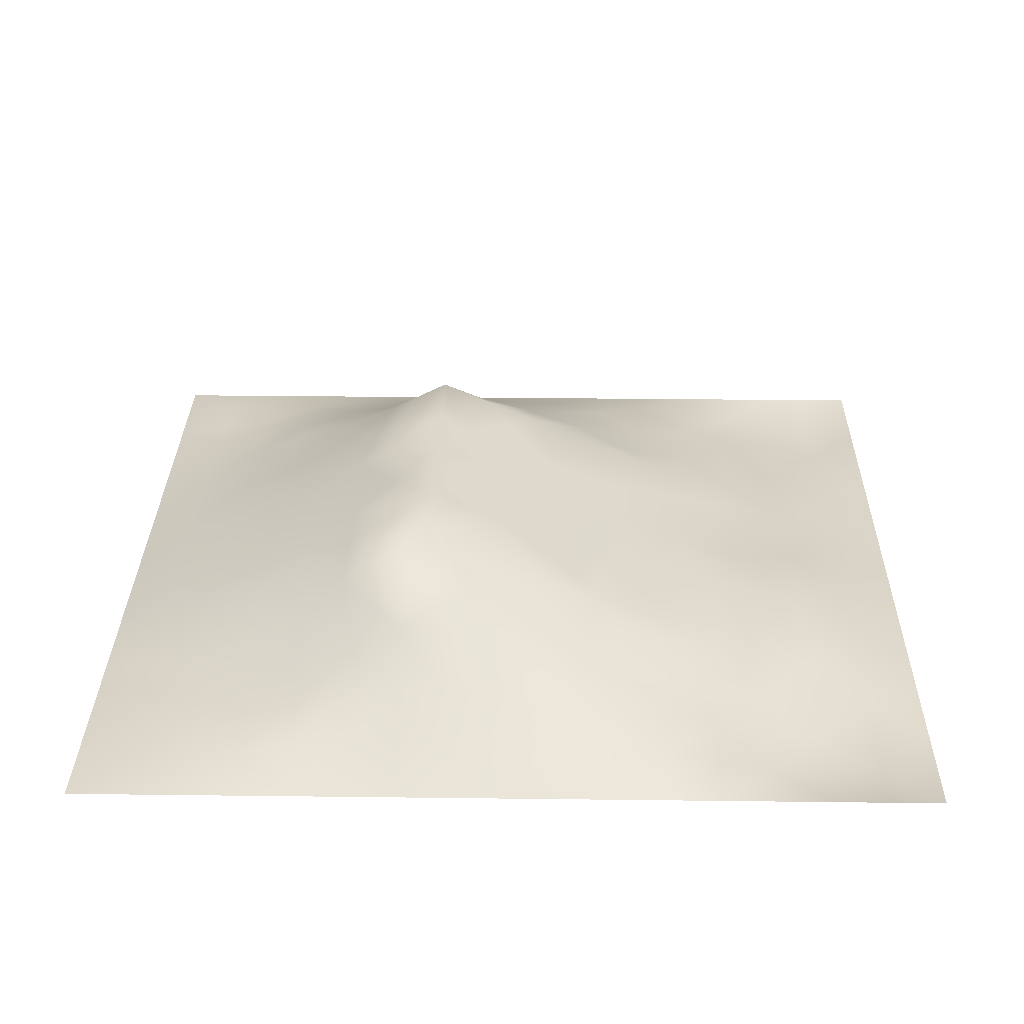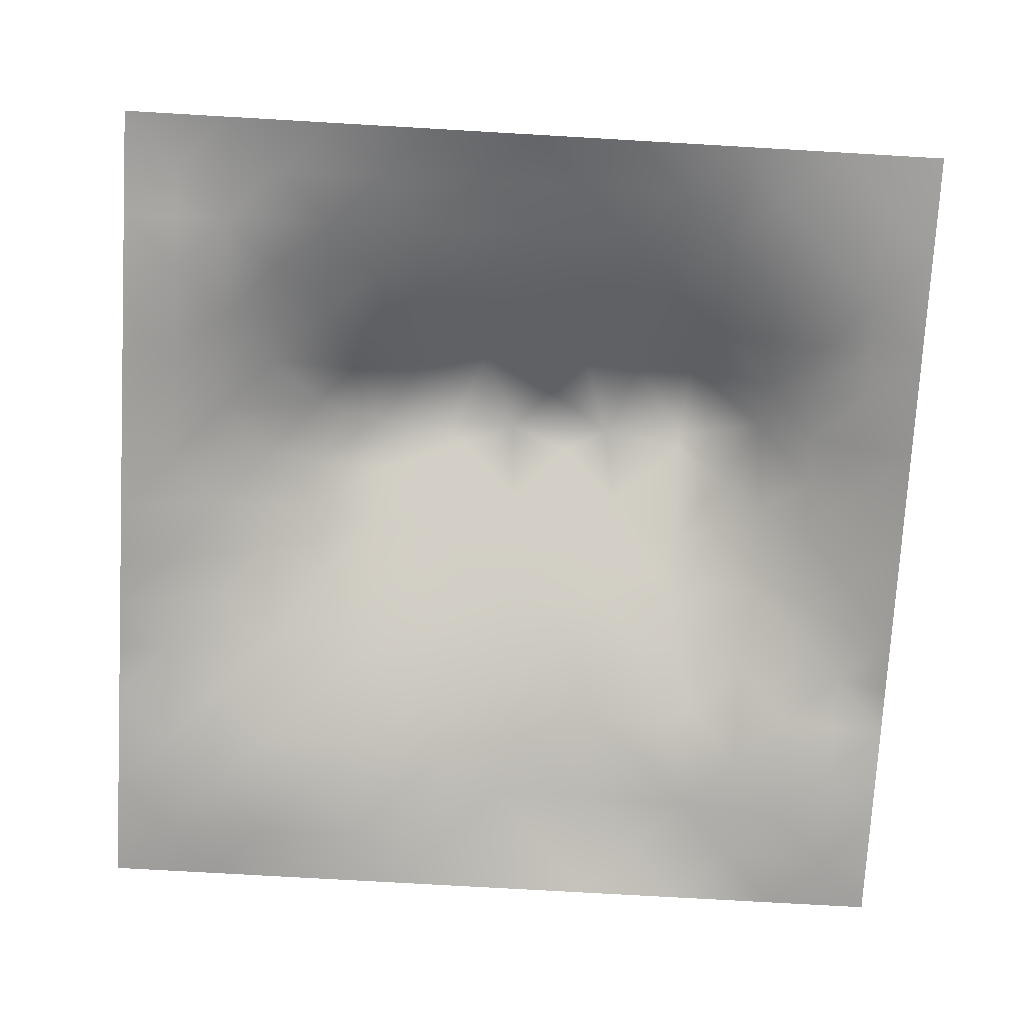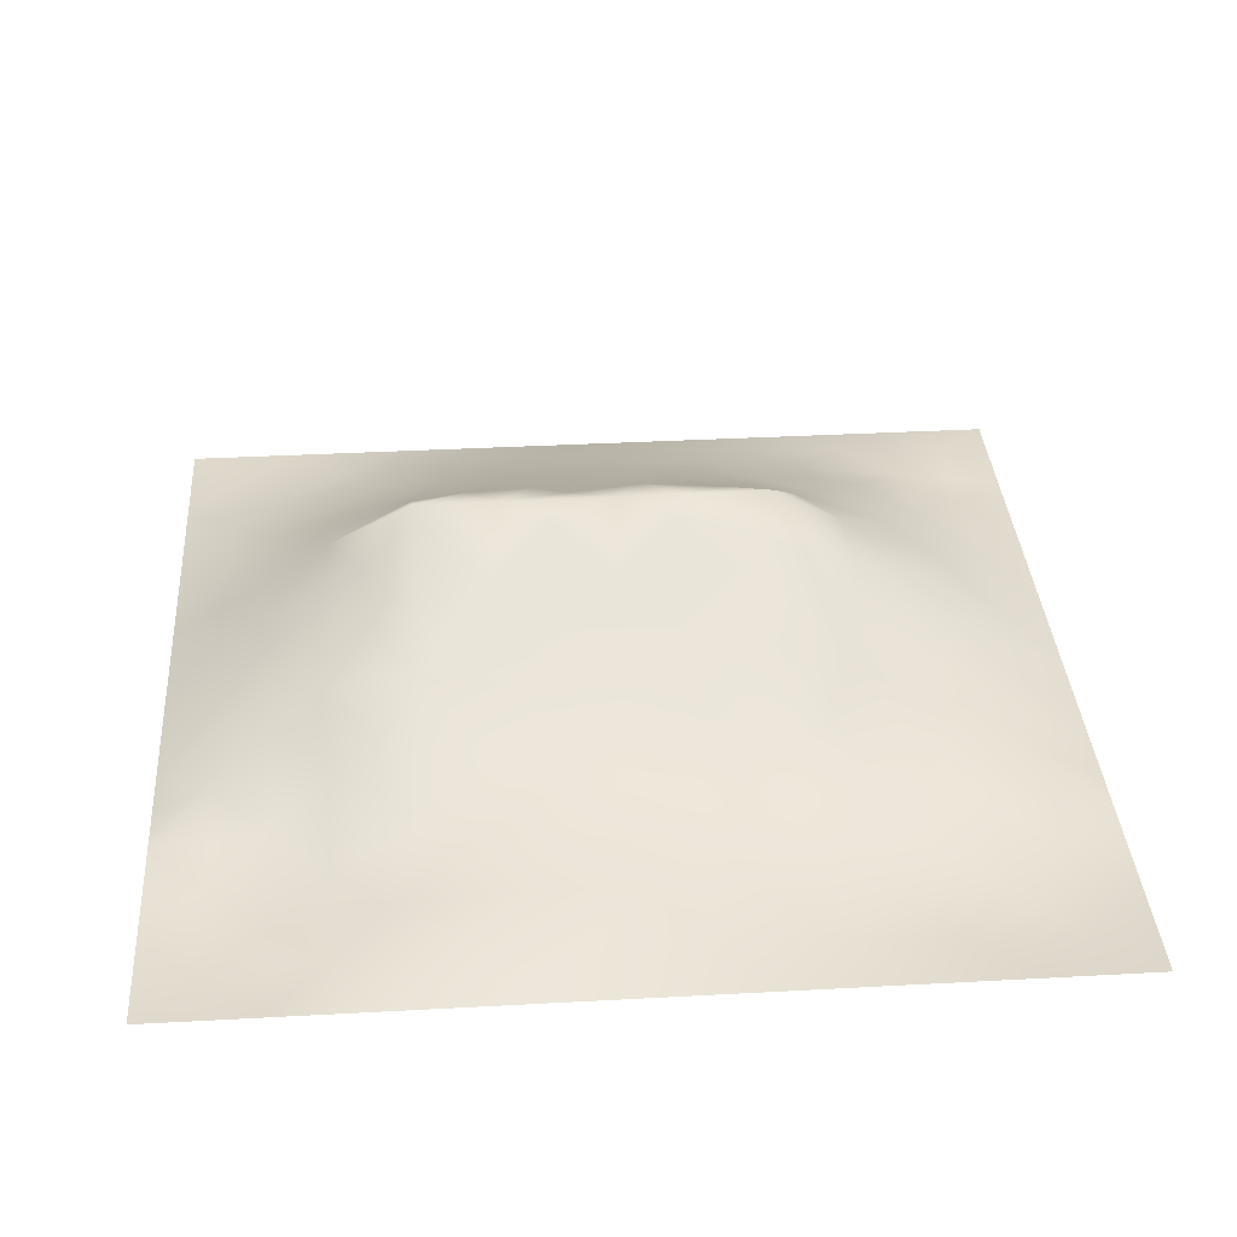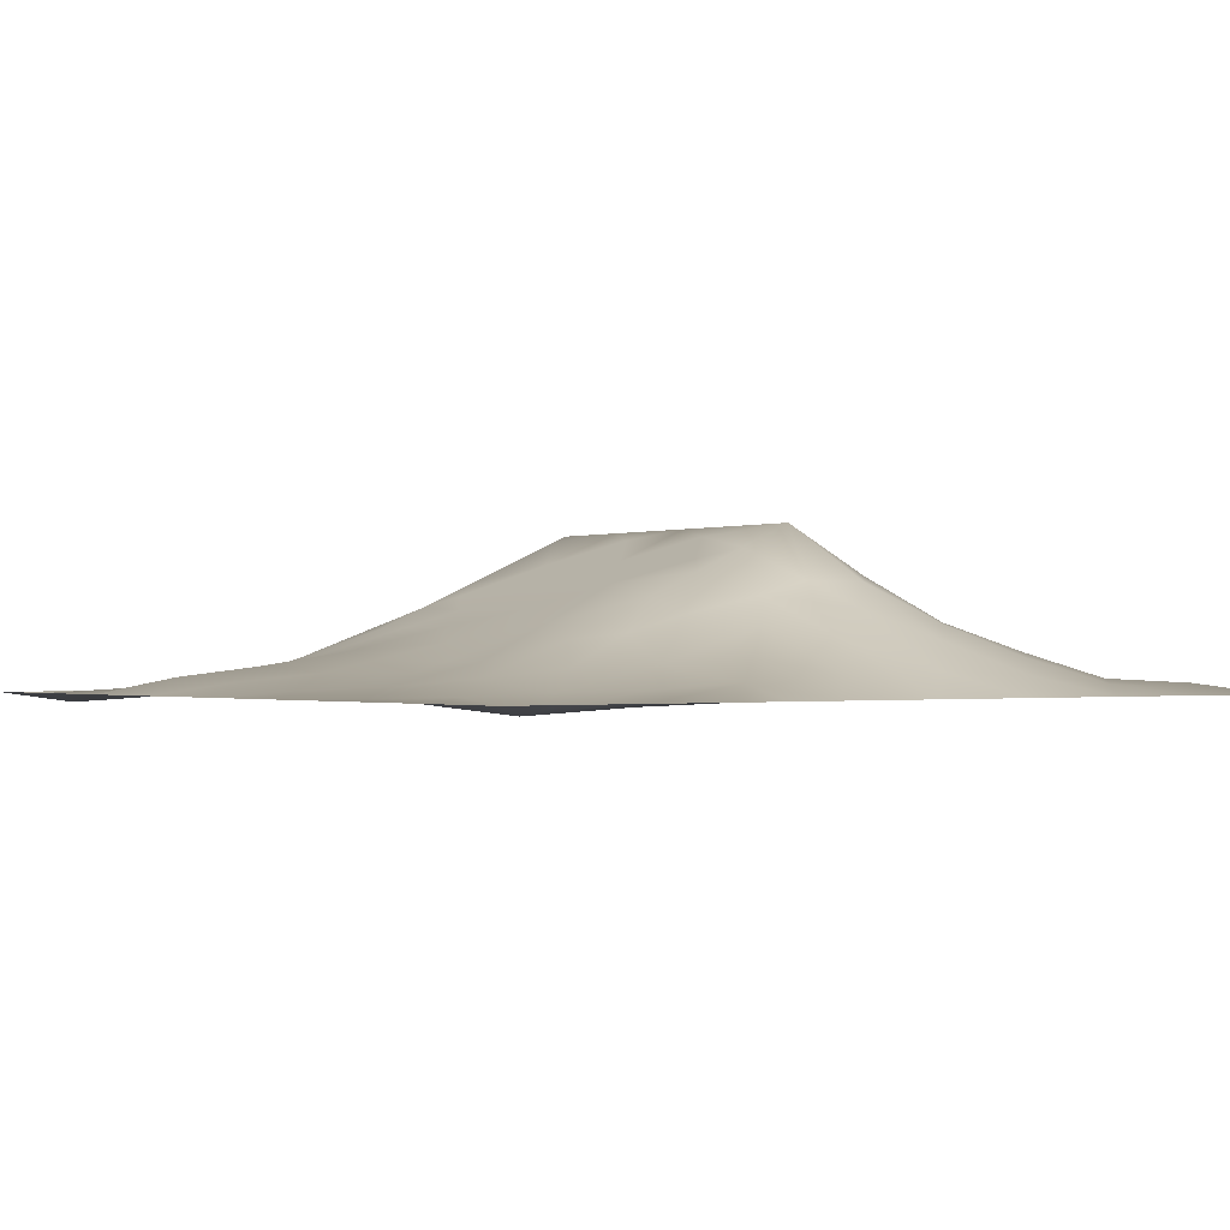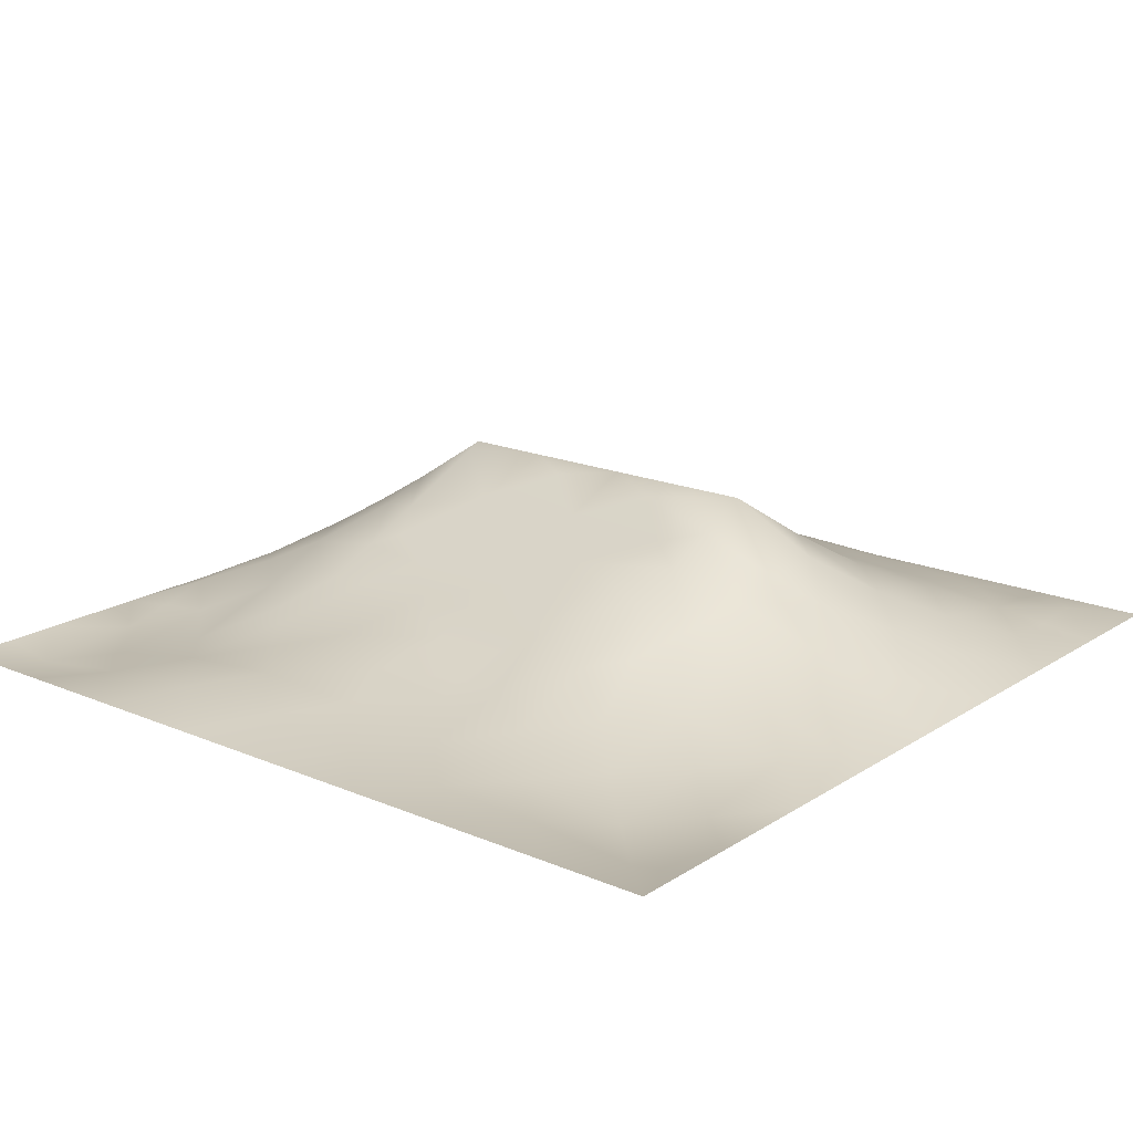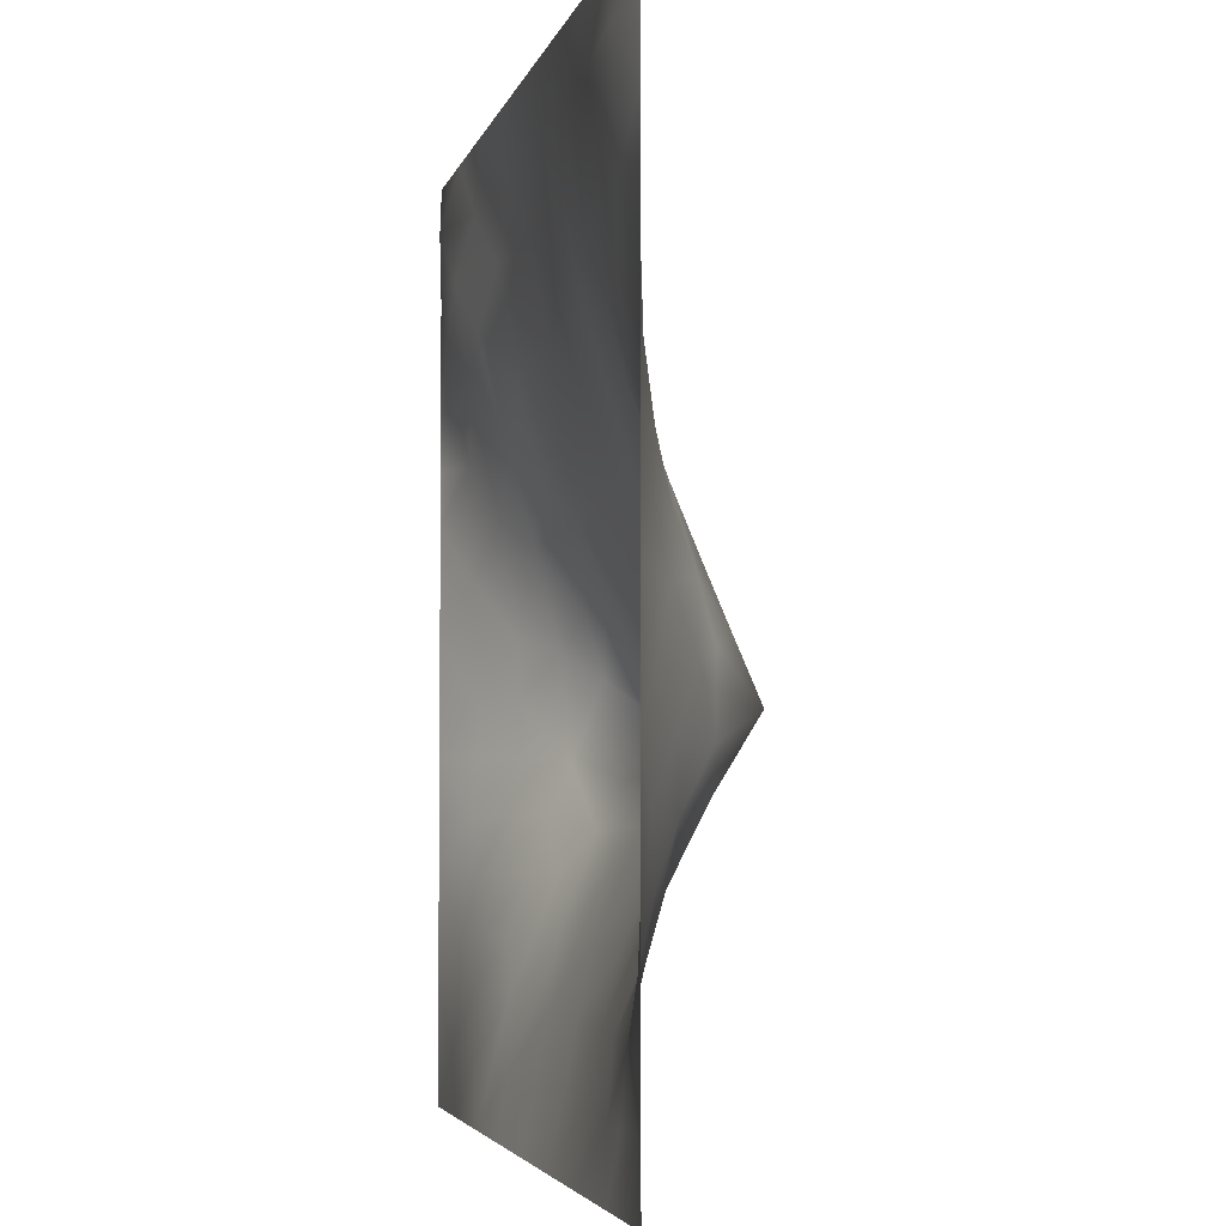
<metadata>
{"format":"obj","ext":"obj","renderer":"f3d","projection":"perspective","resolution":1024,"background":"white","views":[{"elev":30.1,"azim":91.0,"up":"+Z"},{"elev":-74.9,"azim":-3.3,"up":"+Z"},{"elev":35.8,"azim":175.9,"up":"+Z"},{"elev":-0.9,"azim":-127.4,"up":"+Z"},{"elev":18.3,"azim":-140.7,"up":"+Z"},{"elev":-4.0,"azim":-102.1,"up":"+Y"}]}
</metadata>
<code>
v -0 0 -0
v 1 0 -0
v -0 1 0
v 1 1 0
v 0.5009 0.4926 0.1449
v -0 0.5 0
v 0.5 1 0
v 1 0.5 0
v 0.5 -0 0
v 0.2509 0.745 0.02909
v 0.7519 0.7459 0.04012
v 0.246 0.2493 0.07678
v 0.7564 0.2493 0.08221
v 0.75 0 0
v 0.25 0 0
v 1 0.75 0
v 1 0.25 0
v 0.25 1 0
v 0.75 1 0
v 0 0.25 0
v 0 0.75 -0
v 0.3633 0.2206 0.08497
v 0 0.6875 -0
v 0.2376 0.5141 0.1026
v 0.8182 0.2498 0.06334
v 0.8855 0.3734 0.06692
v 0.6263 0.125 0.04945
v 0.8848 0.4359 0.06701
v 0.8751 0.1265 0.01627
v 0.3753 0.1256 0.04713
v 0.1255 0.1258 0.01655
v 0.4926 0.2502 0.1068
v 0.8801 0.6233 0.04638
v 0.6301 0.6172 0.09144
v 0.874 0.8727 -0.005152
v 0.3766 0.8696 0.01068
v 0.2577 0.5981 0.08221
v 0.1265 0.8726 -0.01006
v 0.1224 0.6237 0.03958
v 0.6257 0.8725 0.02997
v 0.1193 0.3745 0.0561
v 0.2504 0.1265 0.03288
v 0.8752 0.7464 0.01419
v 0.8793 0.2502 0.04323
v 0.2519 0.8709 0.002155
v 0.7502 0.8724 0.01804
v 0.123 0.2502 0.03888
v 0.1261 0.7466 0.009197
v 0.3197 0.5915 0.102
v 0.5871 0.302 0.1317
v 0.2517 0.8072 0.01187
v 0.8845 0.4984 0.06518
v 0.4372 0.7626 0.03531
v 0.2359 0.4541 0.1183
v 0 0.375 0
v 0.5008 0.8707 0.0237
v 0.5014 0.6156 0.09188
v 0.2378 0.3719 0.1181
v 0.1204 0.499 0.05276
v 0.3666 0.4962 0.1433
v 0.6305 0.2488 0.1045
v 0.5007 0.1251 0.05228
v 0.4973 0.4057 0.1827
v 0 0.625 0
v 0 0.875 0
v 0 0.125 0
v 0.625 1 0
v 0.875 1 0
v 0.125 1 0
v 0.375 1 0
v 1 0.375 0
v 1 0.125 0
v 1 0.875 0
v 1 0.625 0
v 0.375 0 0
v 0.125 0 0
v 0.875 0 0
v 0.625 0 0
v 0.7504 0.127 0.03238
v 0.636 0.4936 0.1449
v 0.775 0.5141 0.1164
v 0.06137 0.3129 0.02219
v 0.1773 0.4364 0.09009
v 0.1816 0.3117 0.07344
v 0.06041 0.4372 0.02657
v 0.6879 0.9373 0.0184
v 0.688 0.8073 0.02812
v 0.5628 0.9358 0.01403
v 0.06164 0.6867 0.01618
v 0.1878 0.6832 0.03253
v 0.06116 0.5617 0.02211
v 0.1884 0.9358 -0.001589
v 0.1891 0.8085 0.006533
v 0.06276 0.9371 -0.01075
v 0.4355 0.5554 0.1178
v 0.9379 0.7482 0.006769
v 0.5085 0.7157 0.0548
v 0.3142 0.8065 0.01907
v 0.4383 0.9347 0.007076
v 0.9369 0.8106 -0.004415
v 0.8116 0.8082 0.009489
v 0.9374 0.9371 -0.0115
v 0.8762 0.1891 0.02694
v 0.5672 0.5542 0.1186
v 0.7201 0.4232 0.1753
v 0.8278 0.5896 0.07355
v 0.8153 0.6837 0.04374
v 0.9415 0.5614 0.02889
v 0.3193 0.6965 0.05681
v 0.6913 0.5794 0.1079
v 0.4314 0.432 0.1711
v 0.1881 0.06296 0.01331
v 0.06218 0.06226 0.01217
v 0.186 0.1873 0.04462
v 0.313 0.06286 0.0208
v 0.3119 0.1893 0.06124
v 0.4379 0.06194 0.02692
v 0.8119 0.06432 0.00742
v 0.9373 0.06285 0.005052
v -0 0.5625 0
v 0.5695 0.4314 0.1716
v 0.5264 0.7971 0.03552
v 0.5645 0.1873 0.07896
v 0.6911 0.1867 0.07025
v 0.5629 0.06239 0.02602
v 0.9395 0.3125 0.02482
v 0.8238 0.3099 0.08637
v 0.9418 0.4367 0.03229
v 0.3137 0.935 0.000593
v 0.9405 0.25 0.02393
v 0.8145 0.189 0.04222
v 0.8178 0.3687 0.11
v 0.6876 0.06275 0.02133
v 0.06269 0.1253 0.009118
v 0.9387 0.188 0.01662
v 0.4372 0.1874 0.07809
v 0.06278 0.1882 0.01154
v 0.3813 0.7604 0.03415
v 0.9405 0.6869 0.02238
v 0.37 0.3164 0.1335
v 0.06342 0.8108 -0.004398
v 0.8125 0.9362 0.005456
v 0.1827 0.5611 0.06936
v 0.7722 0.6462 0.07137
v 0.3201 0.5307 0.1282
v 0.7204 0.4065 0.1828
v 0.3206 0.4049 0.1828
v 0.7195 0.7666 0.03633
v 0.883 0.3113 0.05781
v 0.6213 0.4062 0.1827
v 1 0.6875 0
v 0.2856 0.328 0.1267
v 0.7196 0.607 0.0961
v 0.7245 0.2977 0.1165
v 0.6726 0.662 0.07212
v 0.3256 0.2754 0.1055
v 0.28 0.6528 0.06395
v 0.7194 0.5372 0.1261
v 0.6134 0.7646 0.04684
v 0.3204 0.4686 0.155
v 0.4156 0.4054 0.1827
v 0.5435 0.3492 0.1543
v 0.7774 0.4516 0.1356
v 0.1252 0.06262 0.01092
v 0.4159 0.2565 0.1072
v 0.4274 0.8076 0.0243
v 0.827 0.4799 0.1005
v 0.9421 0.3743 0.03192
v 0.7194 0.6673 0.07021
v 0.4145 0.6536 0.07547
v -0 0.9375 0
v 1 0.9375 0
v 0.5902 0.6667 0.07182
v 0.1789 0.3736 0.08532
v 0.4563 0.3015 0.1314
v 0.2483 0.1873 0.05634
v 0.6571 0.2996 0.1281
f 129 36 70
f 134 137 66
f 99 70 36
f 76 164 113
f 147 140 161
f 101 43 35
f 29 131 118
f 103 25 131
f 84 174 41
f 170 138 109
f 2 72 119
f 31 137 134
f 162 63 175
f 115 112 15
f 12 114 176
f 170 53 138
f 164 112 31
f 100 35 43
f 76 113 1
f 76 112 164
f 76 15 112
f 117 115 75
f 75 115 15
f 175 32 162
f 125 62 117
f 116 22 156
f 30 115 117
f 32 165 136
f 165 22 136
f 176 42 116
f 22 30 136
f 176 114 42
f 116 30 22
f 42 112 115
f 79 118 131
f 12 116 156
f 12 176 116
f 152 12 156
f 174 58 83
f 140 165 175
f 166 138 53
f 168 71 128
f 174 83 41
f 175 165 32
f 165 156 22
f 63 161 175
f 161 140 175
f 140 156 165
f 147 111 160
f 140 152 156
f 162 50 150
f 54 58 147
f 77 2 119
f 95 170 49
f 111 161 63
f 111 5 60
f 54 147 160
f 147 152 140
f 147 161 111
f 84 152 58
f 58 152 147
f 38 94 141
f 54 83 58
f 85 41 83
f 82 137 47
f 84 12 152
f 84 58 174
f 49 170 109
f 49 109 157
f 47 84 41
f 82 47 41
f 128 71 8
f 20 137 82
f 20 66 137
f 55 20 82
f 157 10 90
f 37 90 143
f 64 39 89
f 134 113 31
f 136 30 62
f 24 59 83
f 92 18 69
f 164 31 113
f 38 92 94
f 95 60 5
f 98 138 36
f 122 53 97
f 135 44 103
f 88 99 56
f 45 51 98
f 109 98 10
f 41 85 82
f 166 36 138
f 130 17 126
f 51 10 98
f 126 17 71
f 143 90 39
f 38 45 92
f 93 45 38
f 114 47 31
f 137 31 47
f 129 70 18
f 69 94 92
f 94 69 3
f 48 38 141
f 171 94 3
f 65 94 171
f 21 141 65
f 21 89 141
f 48 141 89
f 117 62 30
f 23 89 21
f 90 48 89
f 93 10 51
f 93 51 45
f 93 38 48
f 39 90 89
f 37 24 145
f 64 89 23
f 59 85 83
f 37 145 49
f 65 141 94
f 120 91 64
f 6 91 120
f 18 92 129
f 91 39 64
f 45 129 92
f 6 55 85
f 24 83 54
f 48 90 93
f 10 93 90
f 24 143 59
f 24 54 160
f 145 24 160
f 60 95 145
f 60 145 160
f 135 72 17
f 37 49 157
f 37 157 90
f 37 143 24
f 109 138 98
f 109 10 157
f 135 130 44
f 139 43 33
f 135 103 29
f 77 119 118
f 116 42 30
f 107 33 43
f 95 49 145
f 170 97 53
f 5 111 63
f 57 95 104
f 60 160 111
f 131 13 79
f 121 5 63
f 104 95 5
f 105 158 80
f 85 59 6
f 158 153 110
f 57 97 170
f 57 170 95
f 9 125 117
f 115 30 42
f 150 121 63
f 40 46 86
f 79 13 124
f 159 155 148
f 155 173 34
f 173 97 57
f 91 6 59
f 96 43 139
f 153 169 155
f 16 96 139
f 122 159 40
f 107 106 33
f 148 169 11
f 110 34 104
f 106 153 81
f 80 104 5
f 80 110 104
f 8 108 128
f 154 132 146
f 81 153 158
f 158 110 80
f 132 26 28
f 167 106 81
f 33 106 52
f 11 144 107
f 126 26 149
f 33 52 108
f 19 86 142
f 45 98 129
f 149 127 44
f 101 11 107
f 39 91 143
f 144 169 153
f 144 153 106
f 144 106 107
f 159 148 87
f 11 169 144
f 43 101 107
f 36 129 98
f 173 57 34
f 56 99 166
f 46 142 86
f 36 166 99
f 59 143 91
f 104 34 57
f 102 35 100
f 102 142 35
f 68 142 102
f 7 99 88
f 148 101 46
f 72 135 119
f 88 40 86
f 56 166 122
f 122 97 159
f 159 87 40
f 148 46 87
f 87 46 40
f 148 155 169
f 148 11 101
f 159 97 173
f 159 173 155
f 56 122 40
f 122 166 53
f 88 56 40
f 55 82 85
f 67 86 19
f 67 88 86
f 7 70 99
f 67 7 88
f 68 19 142
f 73 102 100
f 4 68 102
f 172 4 102
f 73 172 102
f 16 73 100
f 151 16 139
f 74 151 139
f 8 74 108
f 131 25 13
f 103 131 29
f 27 124 61
f 110 153 34
f 27 125 133
f 28 128 52
f 126 168 26
f 118 79 14
f 133 14 79
f 25 44 127
f 78 133 125
f 126 71 168
f 167 28 52
f 74 139 108
f 132 127 26
f 105 146 163
f 96 16 100
f 33 108 139
f 155 34 153
f 63 162 150
f 142 46 35
f 135 17 130
f 101 35 46
f 77 118 14
f 154 127 132
f 127 149 26
f 13 25 127
f 12 84 114
f 123 50 32
f 123 27 61
f 167 132 28
f 163 132 167
f 167 52 106
f 163 167 81
f 163 81 158
f 150 105 80
f 124 154 61
f 146 132 163
f 105 163 158
f 150 80 121
f 121 80 5
f 52 128 108
f 177 150 50
f 150 146 105
f 119 29 118
f 154 177 61
f 62 27 123
f 177 146 150
f 177 50 61
f 154 13 127
f 154 146 177
f 47 114 84
f 124 13 154
f 125 27 62
f 133 78 14
f 123 61 50
f 123 32 136
f 62 123 136
f 50 162 32
f 9 117 75
f 114 31 42
f 78 125 9
f 112 42 31
f 28 26 128
f 133 124 27
f 103 44 25
f 44 130 149
f 79 124 133
f 168 128 26
f 43 96 100
f 29 119 135
f 126 149 130
f 1 113 66
f 134 66 113

</code>
